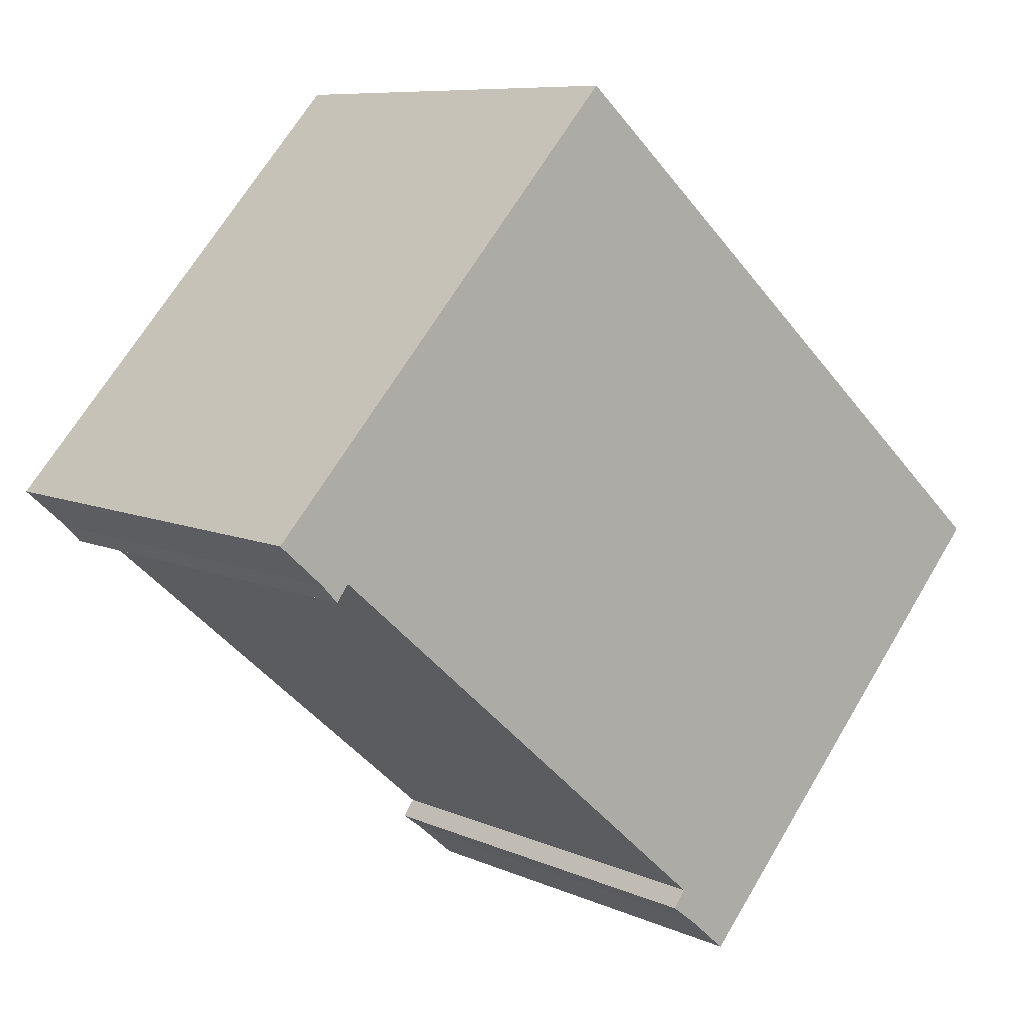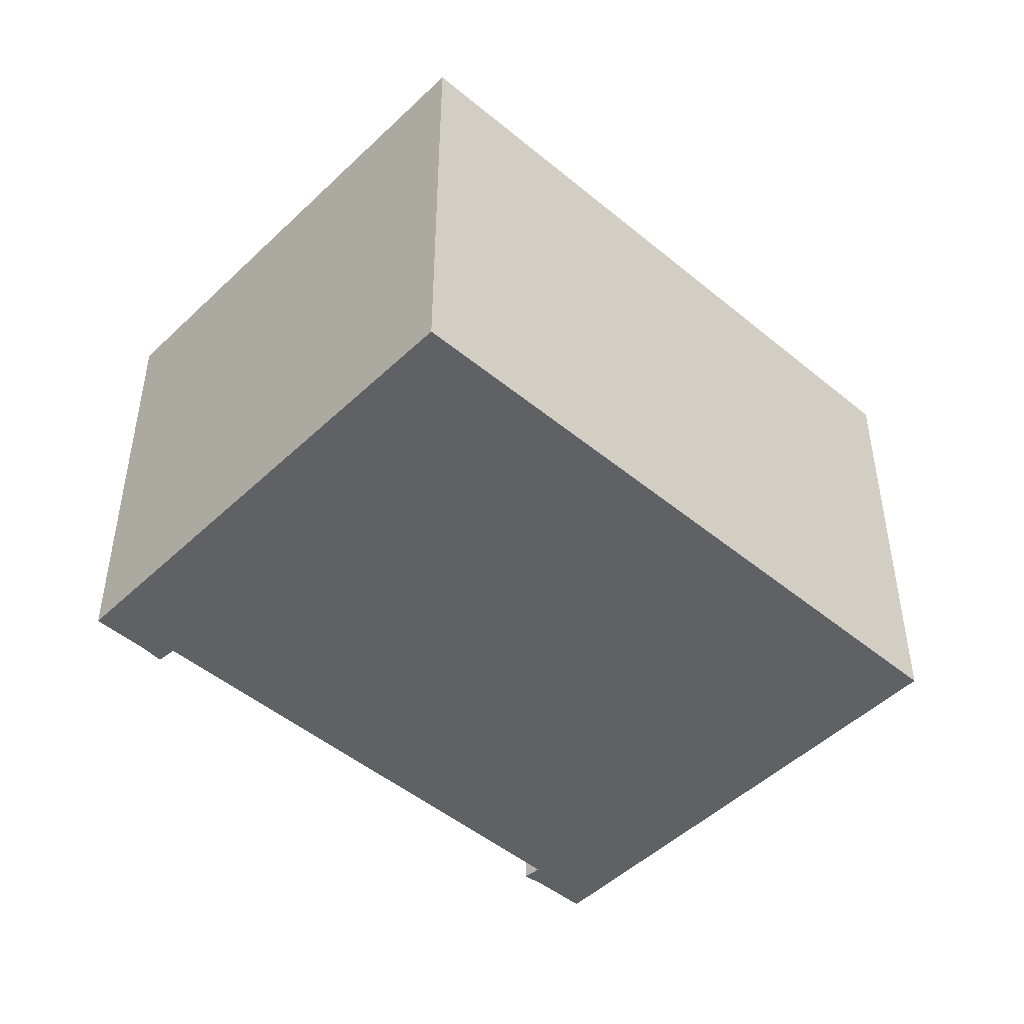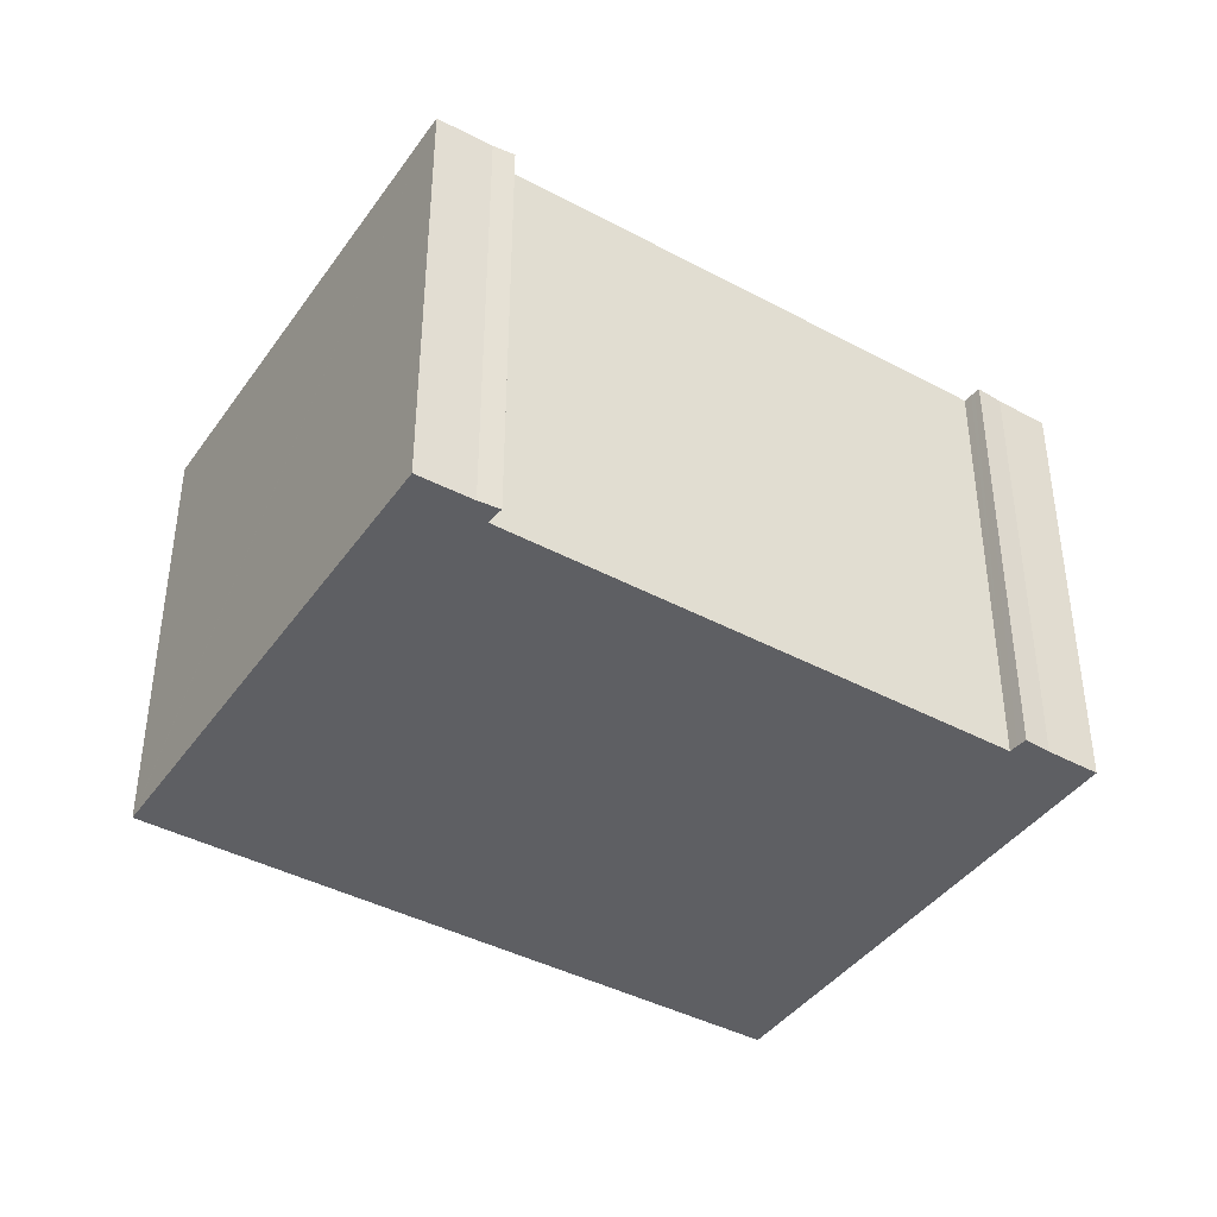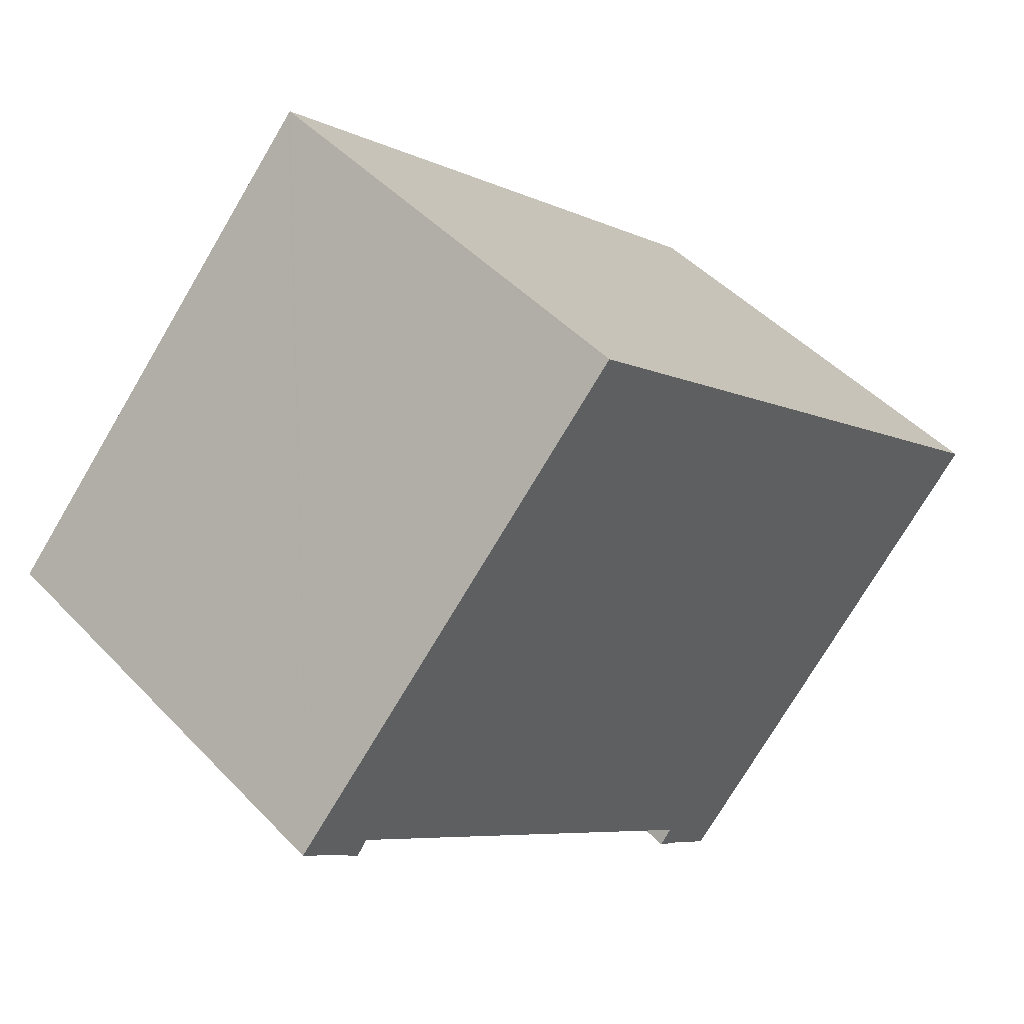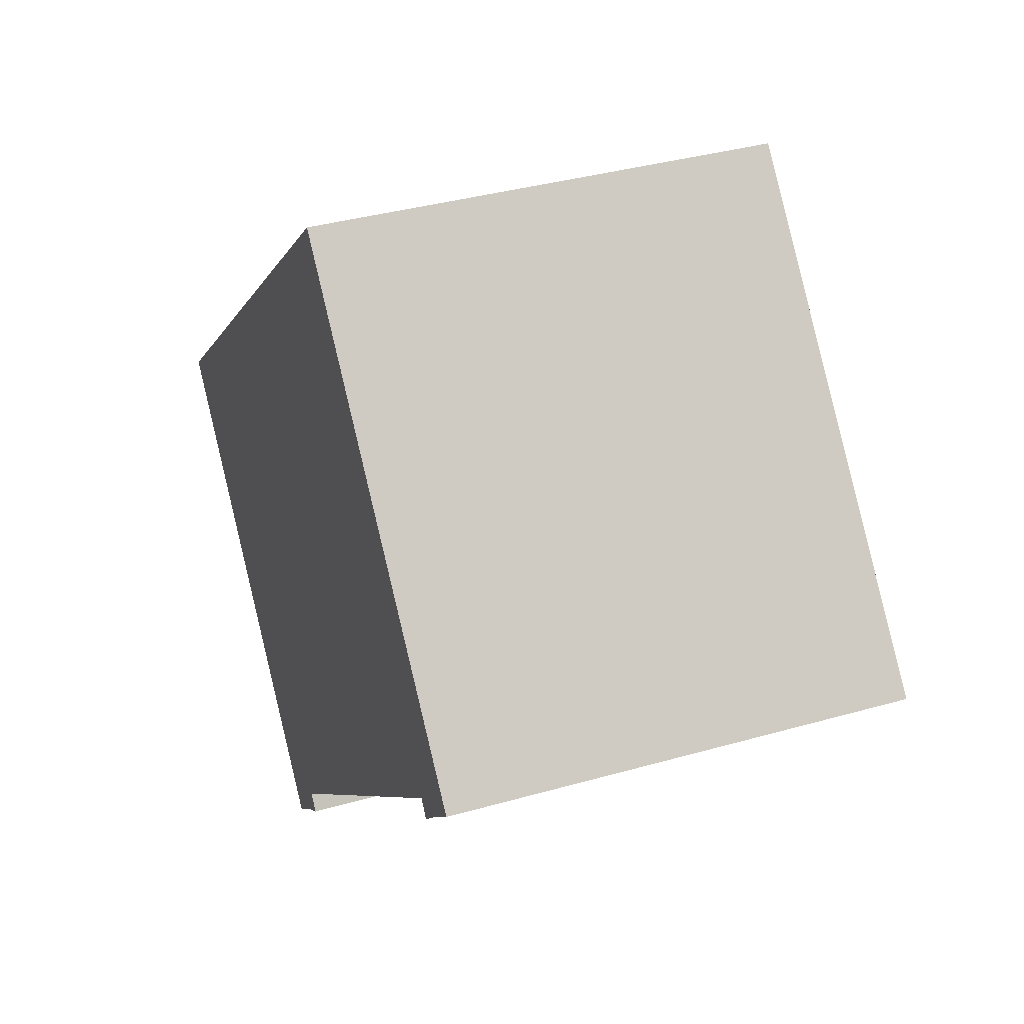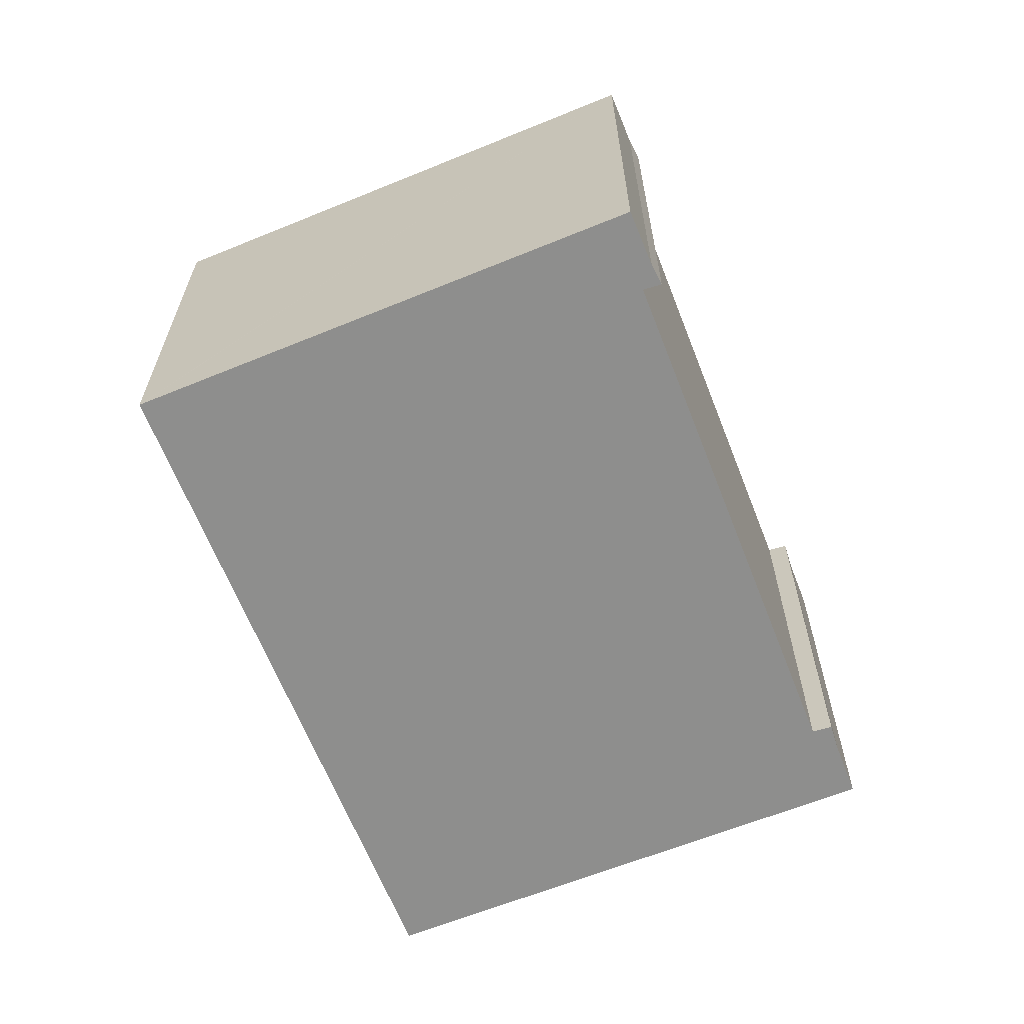
<metadata>
{"format":"obj","ext":"obj","renderer":"f3d","projection":"perspective","resolution":1024,"background":"white","views":[{"elev":8.3,"azim":140.5,"up":"+Z"},{"elev":-47.4,"azim":-84.6,"up":"+Y"},{"elev":-41.5,"azim":105.8,"up":"+Y"},{"elev":47.0,"azim":139.3,"up":"+Z"},{"elev":36.8,"azim":69.7,"up":"+Z"},{"elev":-64.9,"azim":70.2,"up":"+Y"}]}
</metadata>
<code>
v  20.27 11.03 0.365
v  20.08 11.03 0.609
v  20.64 11.03 0.774
v  19.98 11.03 0.746
v  21.72 11.03 1.742
v  21.56 11.03 1.912
v  12.95 11.03 11.41
v  12.92 11.03 11.44
v  0 11.03 6.753e-16
v  9.919 11.03 -8.032
v  10.05 11.03 -8.214
v  10.13 11.03 -8.317
v  10.22 11.03 -8.44
v  9.664 11.03 -8.859
v  8.487 11.03 -9.593
v  8.629 11.03 -9.754
v  0 0 0
v  12.92 -7.007e-16 11.44
v  12.95 -6.985e-16 11.41
v  21.56 -1.171e-16 1.912
v  21.72 -1.067e-16 1.742
v  9.919 4.918e-16 -8.032
v  10.05 5.03e-16 -8.214
v  10.22 5.168e-16 -8.44
v  10.13 5.093e-16 -8.317
v  9.664 5.425e-16 -8.859
v  8.629 5.973e-16 -9.754
v  20.64 -4.739e-17 0.774
v  20.27 -2.235e-17 0.365
v  19.98 -4.568e-17 0.746
v  8.487 5.874e-16 -9.593
v  20.08 -3.729e-17 0.609
g defaultobject
f 1 2 3
f 4 3 2
f 5 3 6
f 7 6 3
f 8 7 3
f 9 8 3
f 4 9 3
f 10 9 4
f 11 9 10
f 12 9 11
f 13 9 12
f 14 9 13
f 15 9 14
f 16 15 14
f 17 8 9
f 8 17 18
f 18 7 8
f 7 18 6
f 6 18 19
f 6 19 20
f 6 20 5
f 5 20 21
f 22 11 10
f 11 22 12
f 12 22 13
f 13 22 23
f 13 23 24
f 24 23 25
f 24 14 13
f 14 24 26
f 26 16 14
f 16 26 27
f 21 3 5
f 3 21 28
f 28 1 3
f 1 28 29
f 30 10 4
f 10 30 22
f 27 15 16
f 15 27 9
f 9 27 17
f 17 27 31
f 29 2 1
f 2 29 4
f 4 29 30
f 30 29 32
f 20 28 21
f 28 20 19
f 28 19 29
f 29 19 32
f 32 19 30
f 30 19 22
f 22 19 18
f 22 18 17
f 22 17 26
f 26 17 31
f 26 31 27
f 25 26 24
f 26 25 23
f 26 23 22

</code>
